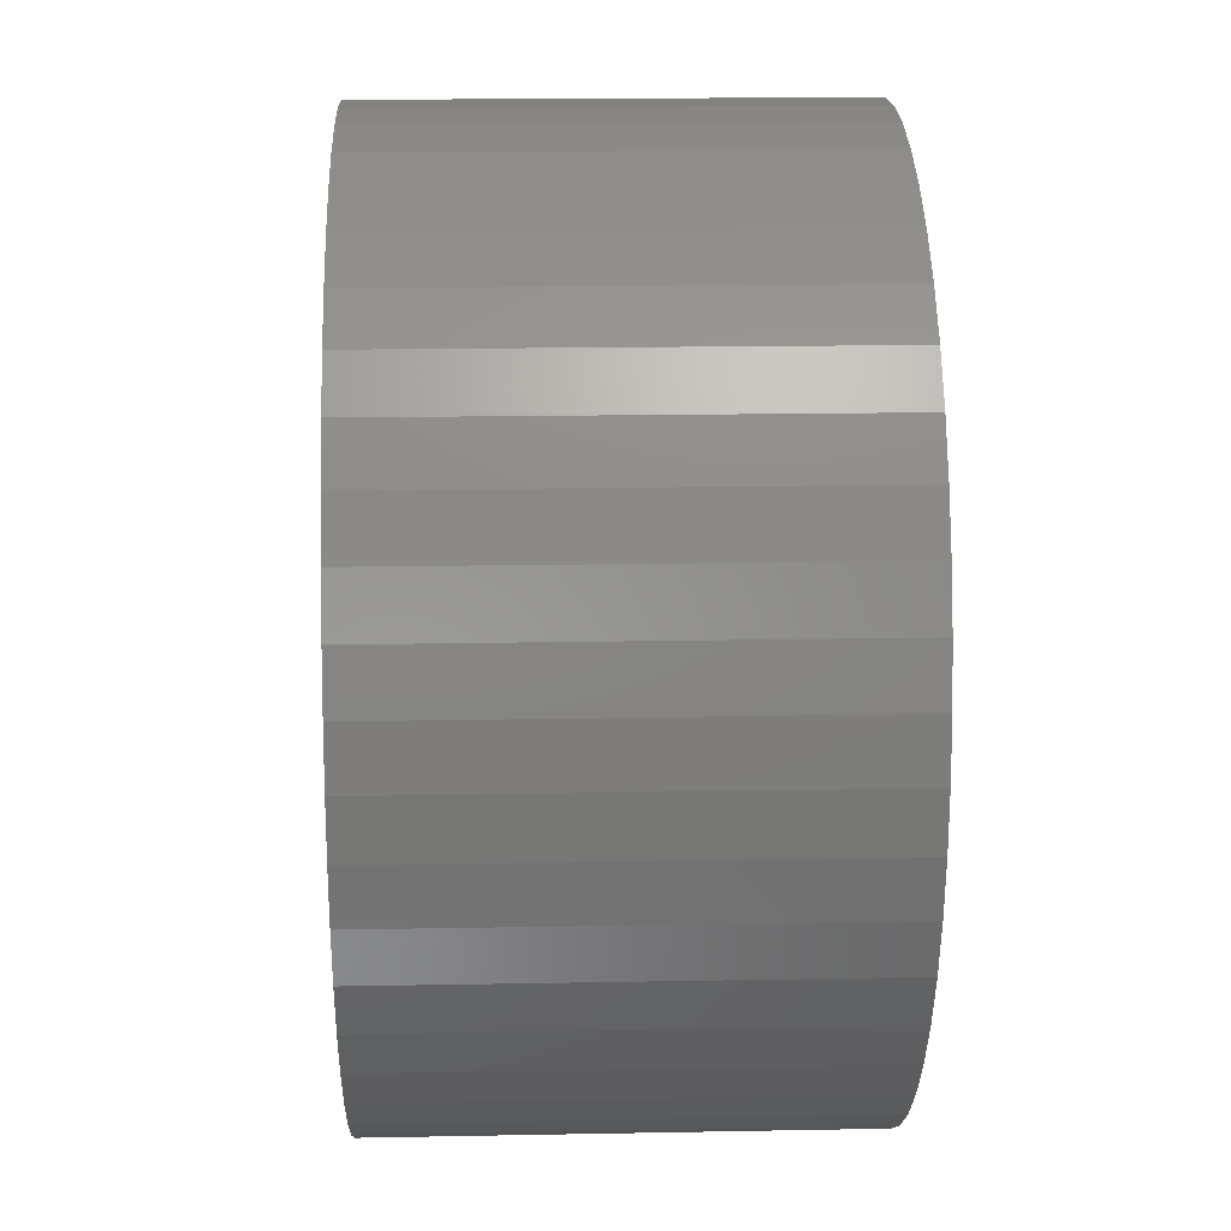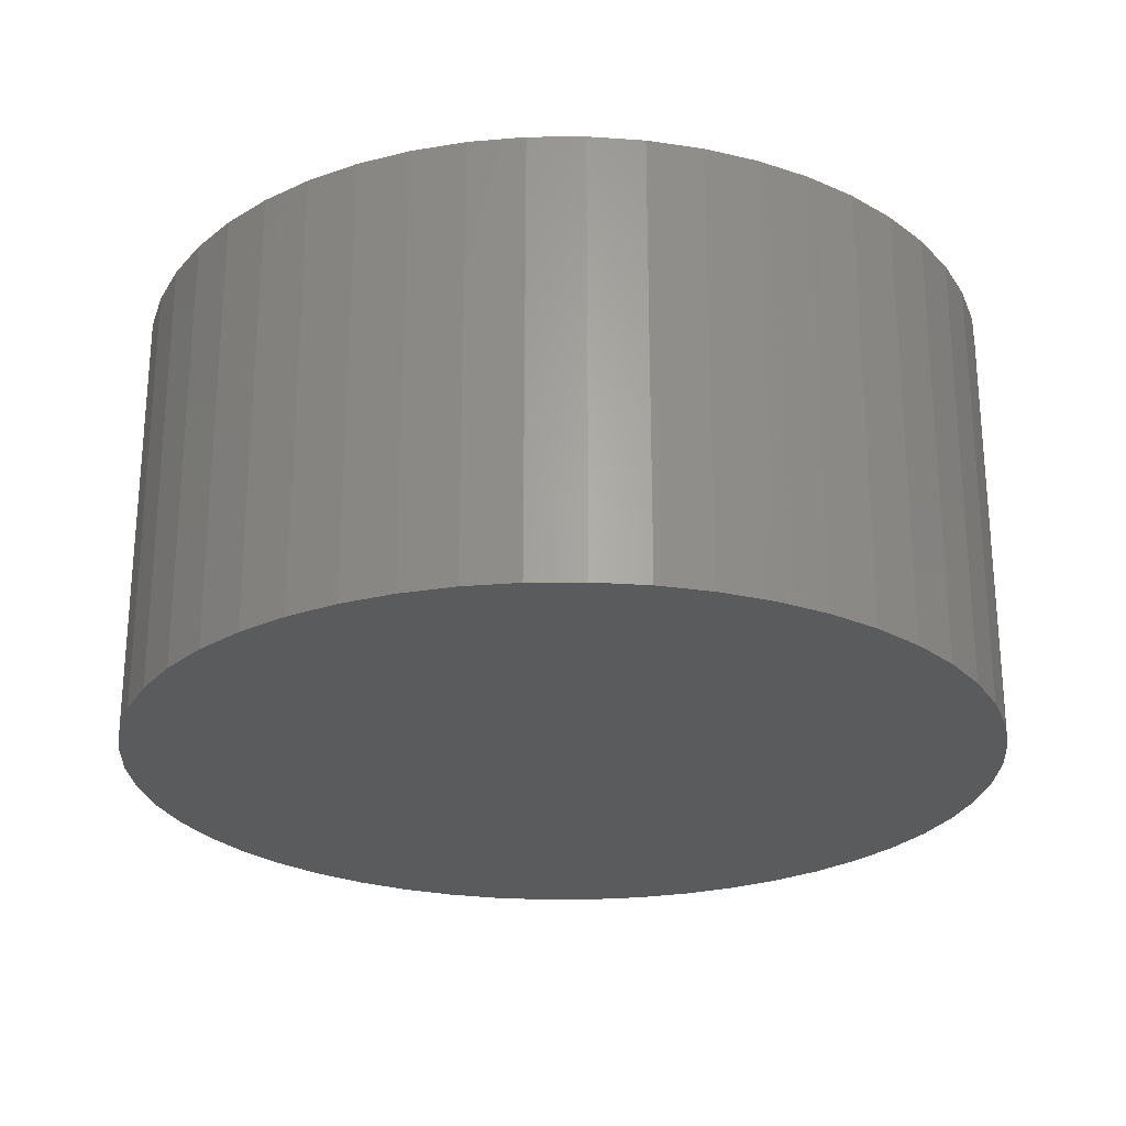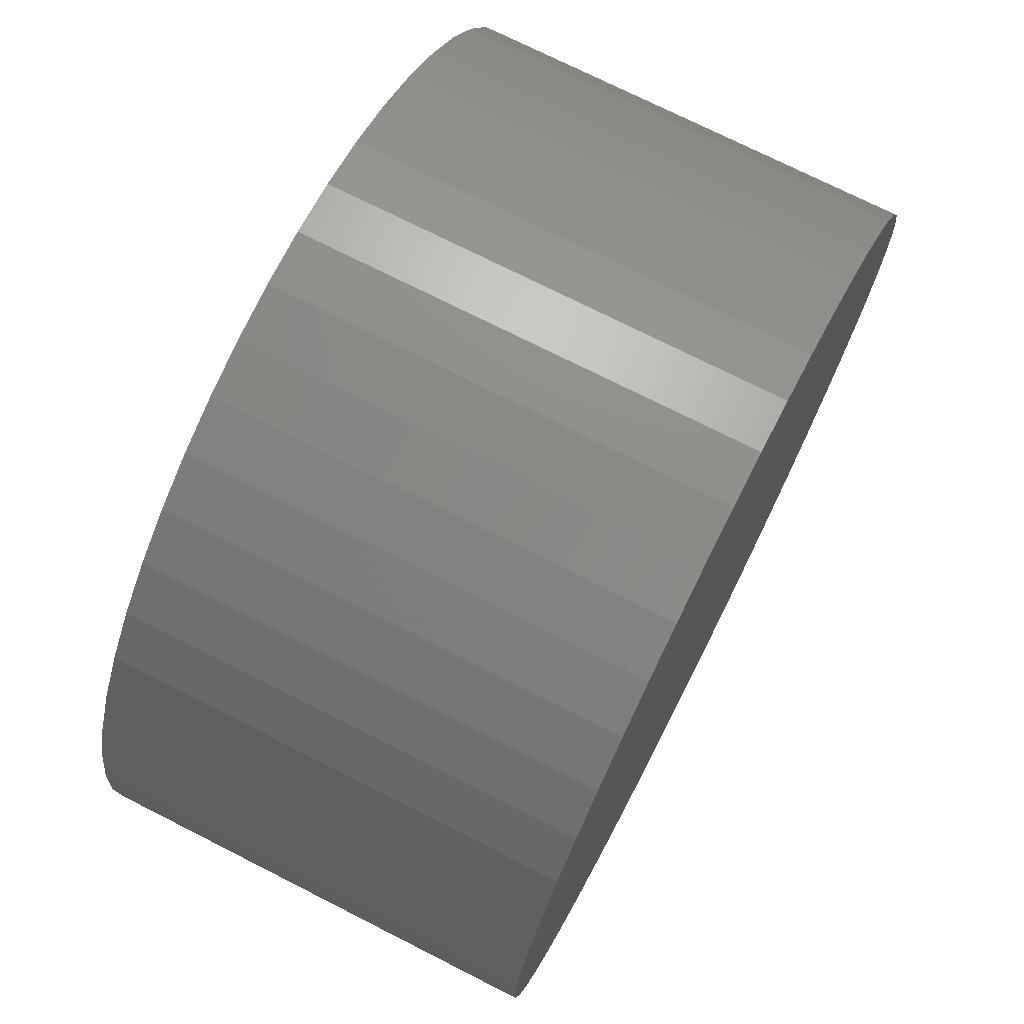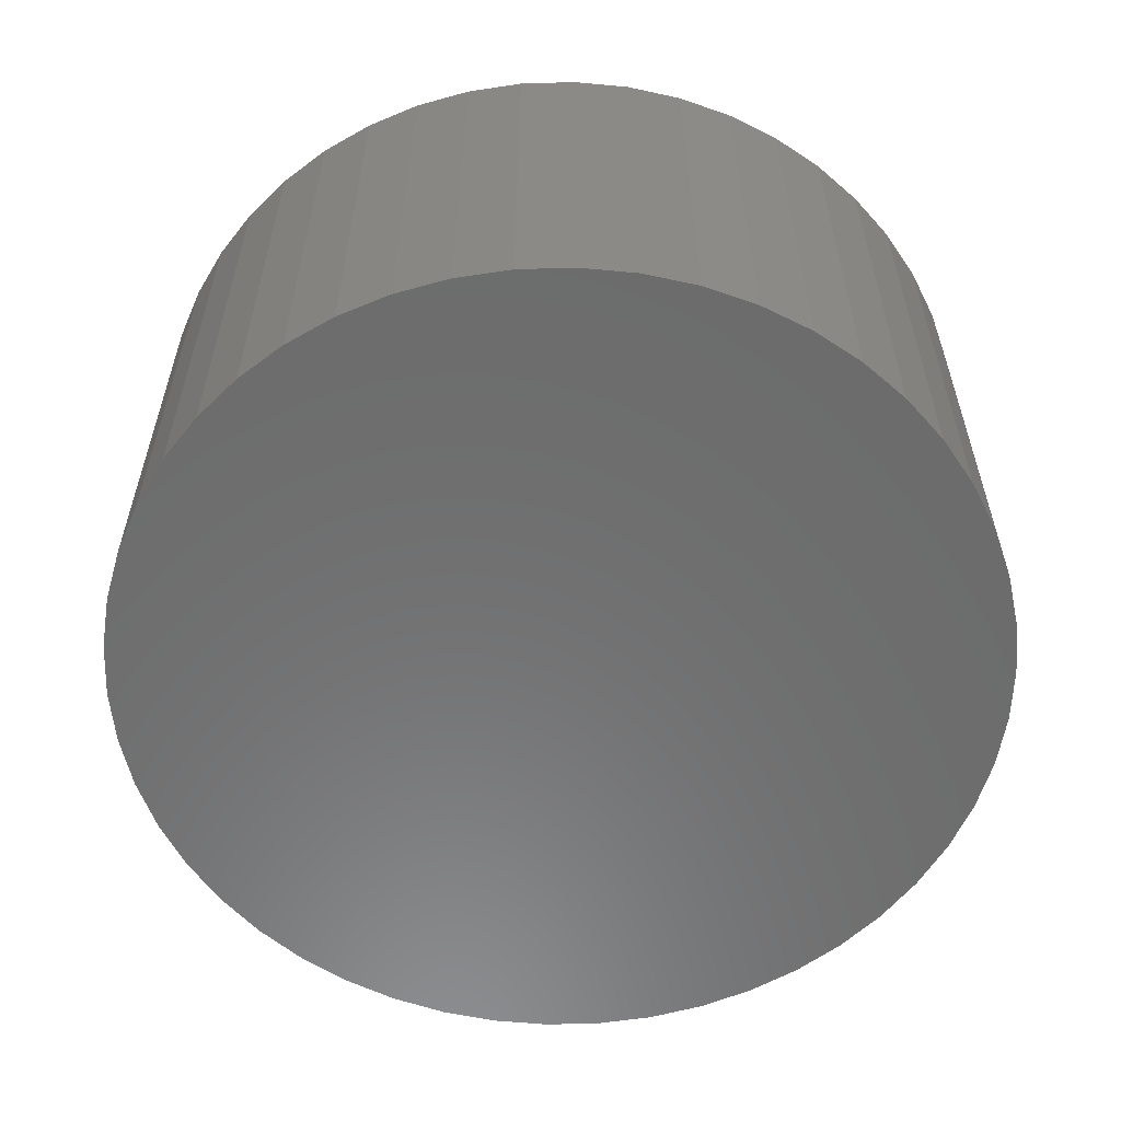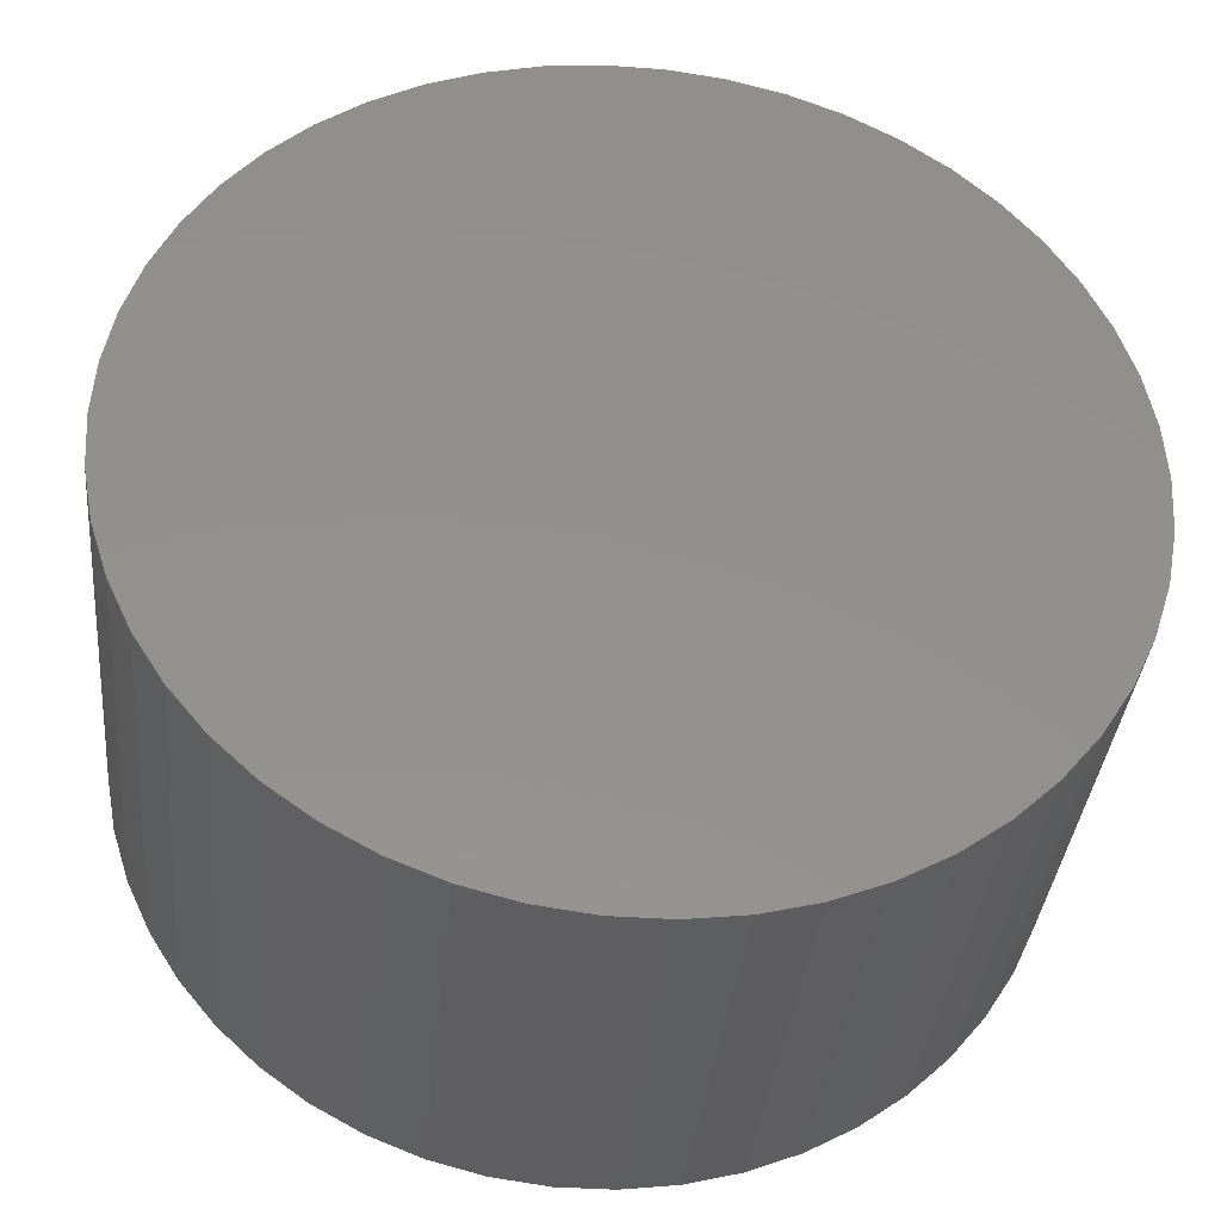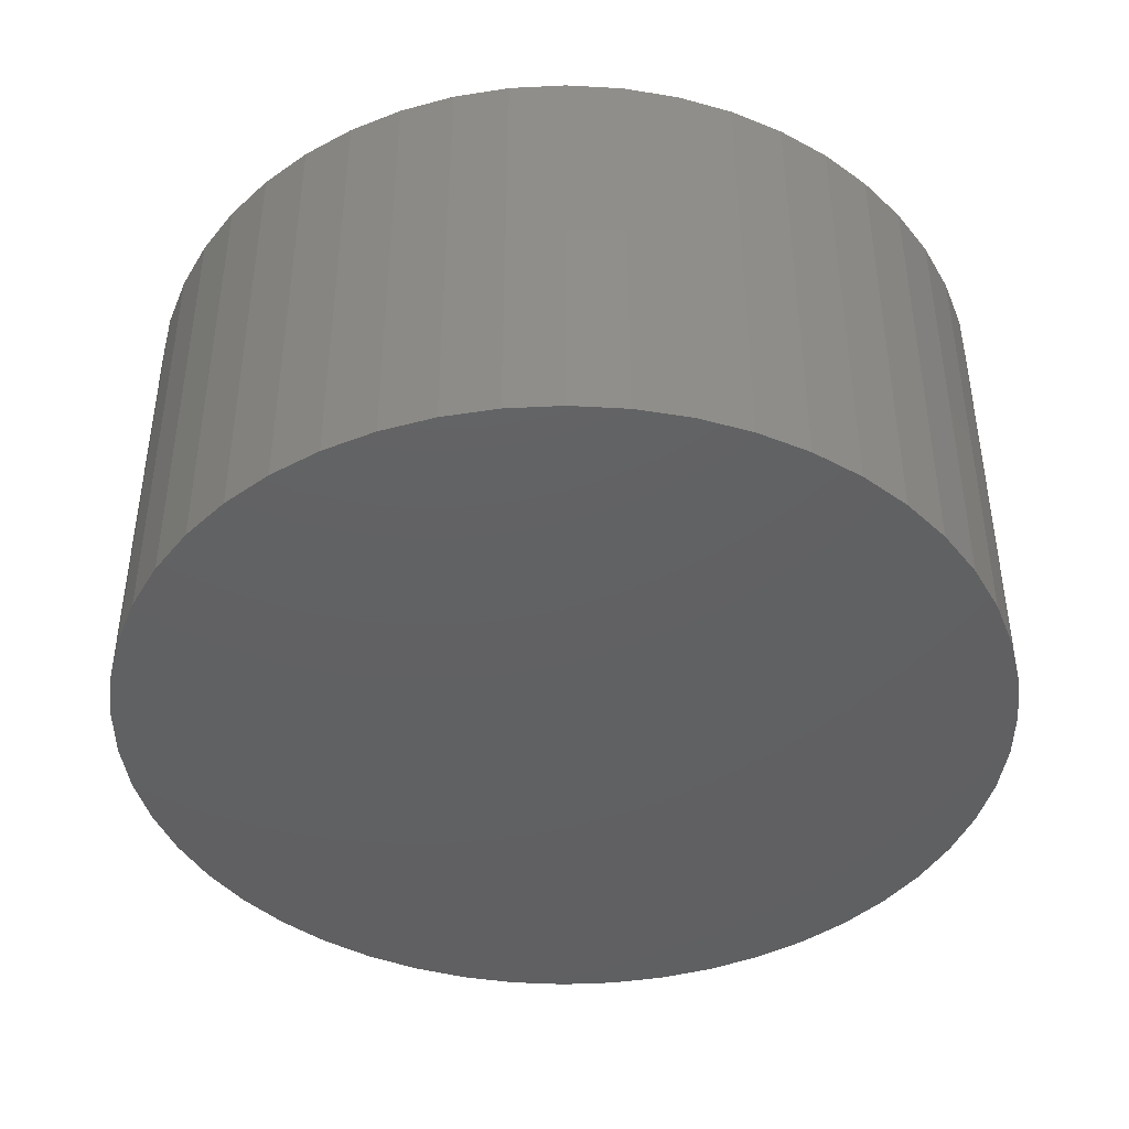
<metadata>
{"format":"stl","ext":"stl","renderer":"f3d","projection":"perspective","resolution":1024,"background":"white","views":[{"elev":16.8,"azim":-92.2,"up":"+Y"},{"elev":-25.3,"azim":152.0,"up":"+Z"},{"elev":73.4,"azim":116.9,"up":"+Y"},{"elev":-58.3,"azim":80.9,"up":"+Z"},{"elev":-36.3,"azim":174.5,"up":"+Y"},{"elev":-42.9,"azim":154.6,"up":"+Z"}]}
</metadata>
<code>
# stl→obj: 100 verts, 196 faces
v 5.85 0 3
v 5.804 0.7332 -3
v 5.804 0.7332 3
v 5.85 0 -3
v 5.666 1.455 -3
v 5.666 1.455 3
v -5.85 0 -3
v -5.804 0.7332 3
v -5.804 0.7332 -3
v -5.85 0 3
v 0.3673 5.838 -3
v -0.3673 5.838 3
v 0.3673 5.838 3
v -0.3673 5.838 -3
v 5.804 -0.7332 -3
v 5.666 -1.455 -3
v 5.439 -2.154 -3
v 5.439 2.154 -3
v 5.126 -2.818 -3
v 5.126 2.818 -3
v 4.733 -3.439 -3
v 4.733 3.439 -3
v 4.264 -4.005 -3
v 4.264 4.005 -3
v 3.729 -4.508 -3
v 3.729 4.508 -3
v 3.135 -4.939 -3
v 3.135 4.939 -3
v 2.491 -5.293 -3
v 2.491 5.293 -3
v 1.808 -5.564 -3
v 1.808 5.564 -3
v 1.096 -5.746 -3
v 1.096 5.746 -3
v 0.3673 -5.838 -3
v -0.3673 -5.838 -3
v -1.096 -5.746 -3
v -1.096 5.746 -3
v -1.808 -5.564 -3
v -1.808 5.564 -3
v -2.491 -5.293 -3
v -2.491 5.293 -3
v -3.135 -4.939 -3
v -3.135 4.939 -3
v -3.729 -4.508 -3
v -3.729 4.508 -3
v -4.264 -4.005 -3
v -4.264 4.005 -3
v -4.733 -3.439 -3
v -4.733 3.439 -3
v -5.126 -2.818 -3
v -5.126 2.818 -3
v -5.439 -2.154 -3
v -5.439 2.154 -3
v -5.666 -1.455 -3
v -5.666 1.455 -3
v -5.804 -0.7332 -3
v 4.264 -4.005 3
v 3.729 -4.508 3
v 3.729 4.508 3
v 4.264 4.005 3
v -4.264 4.005 3
v -3.729 4.508 3
v -2.491 5.293 3
v -1.808 5.564 3
v 5.439 2.154 3
v 5.126 2.818 3
v 1.808 5.564 3
v 2.491 5.293 3
v 3.135 4.939 3
v -5.126 2.818 3
v -5.439 2.154 3
v -4.733 3.439 3
v 5.804 -0.7332 3
v 5.666 -1.455 3
v 5.439 -2.154 3
v 5.126 -2.818 3
v 4.733 3.439 3
v 4.733 -3.439 3
v 3.135 -4.939 3
v 2.491 -5.293 3
v 1.808 -5.564 3
v 1.096 5.746 3
v 1.096 -5.746 3
v 0.3673 -5.838 3
v -0.3673 -5.838 3
v -1.096 5.746 3
v -1.096 -5.746 3
v -1.808 -5.564 3
v -2.491 -5.293 3
v -3.135 4.939 3
v -3.135 -4.939 3
v -3.729 -4.508 3
v -4.264 -4.005 3
v -4.733 -3.439 3
v -5.126 -2.818 3
v -5.439 -2.154 3
v -5.666 1.455 3
v -5.666 -1.455 3
v -5.804 -0.7332 3
f 1 2 3
f 2 1 4
f 3 5 6
f 5 3 2
f 7 8 9
f 8 7 10
f 11 12 13
f 12 11 14
f 15 2 4
f 16 2 15
f 16 5 2
f 17 5 16
f 17 18 5
f 19 18 17
f 19 20 18
f 21 20 19
f 21 22 20
f 23 22 21
f 23 24 22
f 25 24 23
f 25 26 24
f 27 26 25
f 27 28 26
f 29 28 27
f 29 30 28
f 31 30 29
f 31 32 30
f 33 32 31
f 33 34 32
f 35 34 33
f 35 11 34
f 36 11 35
f 36 14 11
f 37 14 36
f 37 38 14
f 39 38 37
f 39 40 38
f 41 40 39
f 41 42 40
f 43 42 41
f 43 44 42
f 45 44 43
f 45 46 44
f 47 46 45
f 47 48 46
f 49 48 47
f 49 50 48
f 51 50 49
f 51 52 50
f 53 52 51
f 53 54 52
f 55 54 53
f 55 56 54
f 57 56 55
f 57 9 56
f 9 57 7
f 25 58 59
f 58 25 23
f 24 60 61
f 60 24 26
f 46 62 63
f 62 46 48
f 40 64 65
f 64 40 42
f 66 20 67
f 20 66 18
f 30 68 69
f 68 30 32
f 28 69 70
f 69 28 30
f 54 71 52
f 71 54 72
f 50 62 48
f 62 50 73
f 3 74 1
f 6 74 3
f 6 75 74
f 66 75 6
f 66 76 75
f 67 76 66
f 67 77 76
f 78 77 67
f 78 79 77
f 61 79 78
f 61 58 79
f 60 58 61
f 60 59 58
f 70 59 60
f 70 80 59
f 69 80 70
f 69 81 80
f 68 81 69
f 68 82 81
f 83 82 68
f 83 84 82
f 13 84 83
f 13 85 84
f 12 85 13
f 12 86 85
f 87 86 12
f 87 88 86
f 65 88 87
f 65 89 88
f 64 89 65
f 64 90 89
f 91 90 64
f 91 92 90
f 63 92 91
f 63 93 92
f 62 93 63
f 62 94 93
f 73 94 62
f 73 95 94
f 71 95 73
f 71 96 95
f 72 96 71
f 72 97 96
f 98 97 72
f 98 99 97
f 8 99 98
f 8 100 99
f 100 8 10
f 14 87 12
f 87 14 38
f 31 81 82
f 81 31 29
f 67 22 78
f 22 67 20
f 32 83 68
f 83 32 34
f 26 70 60
f 70 26 28
f 56 72 54
f 72 56 98
f 42 91 64
f 91 42 44
f 74 4 1
f 4 74 15
f 79 19 77
f 19 79 21
f 75 15 74
f 15 75 16
f 47 93 94
f 93 47 45
f 51 97 53
f 97 51 96
f 47 95 49
f 95 47 94
f 36 85 86
f 85 36 35
f 29 80 81
f 80 29 27
f 6 18 66
f 18 6 5
f 78 24 61
f 24 78 22
f 34 13 83
f 13 34 11
f 52 73 50
f 73 52 71
f 9 98 56
f 98 9 8
f 44 63 91
f 63 44 46
f 38 65 87
f 65 38 40
f 58 21 79
f 21 58 23
f 77 17 76
f 17 77 19
f 41 89 90
f 89 41 39
f 53 99 55
f 99 53 97
f 57 10 7
f 10 57 100
f 33 82 84
f 82 33 31
f 35 84 85
f 84 35 33
f 76 16 75
f 16 76 17
f 37 86 88
f 86 37 36
f 45 92 93
f 92 45 43
f 43 90 92
f 90 43 41
f 49 96 51
f 96 49 95
f 55 100 57
f 100 55 99
f 27 59 80
f 59 27 25
f 39 88 89
f 88 39 37

</code>
